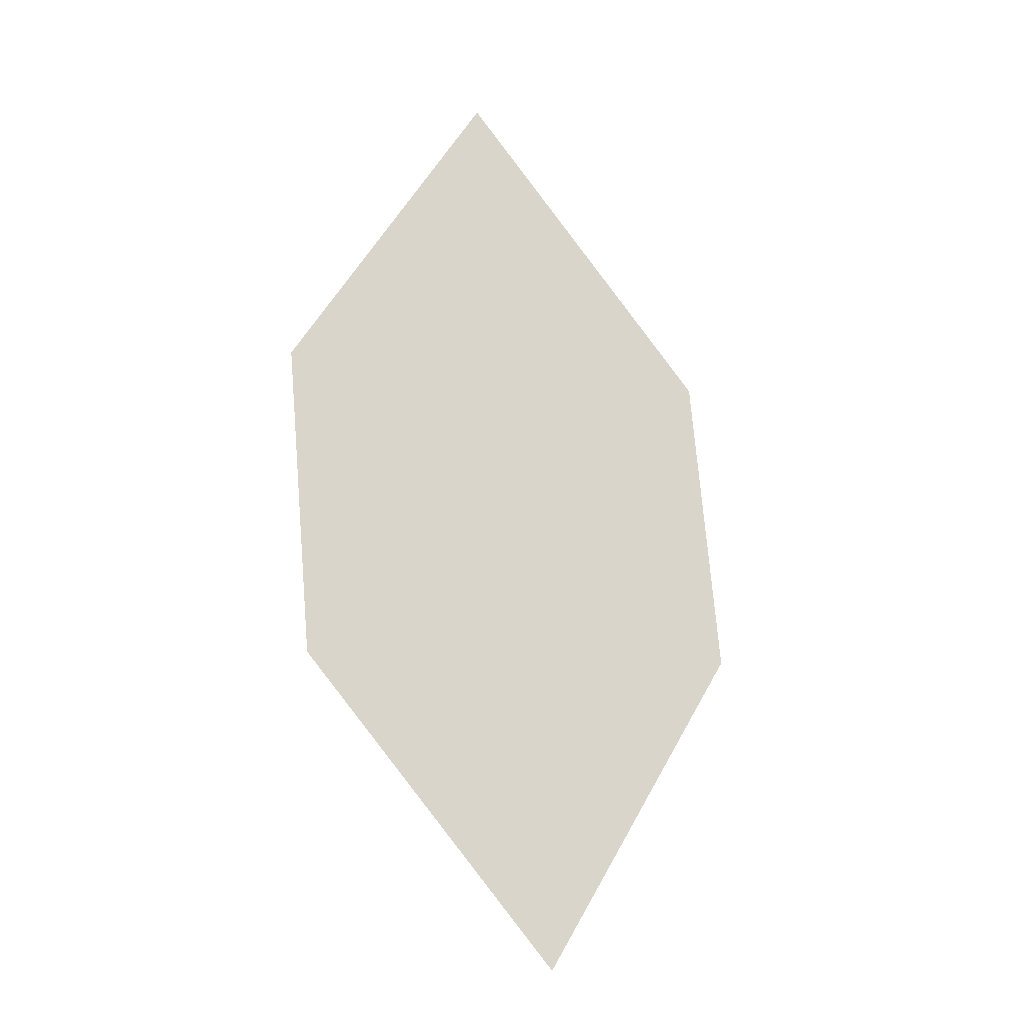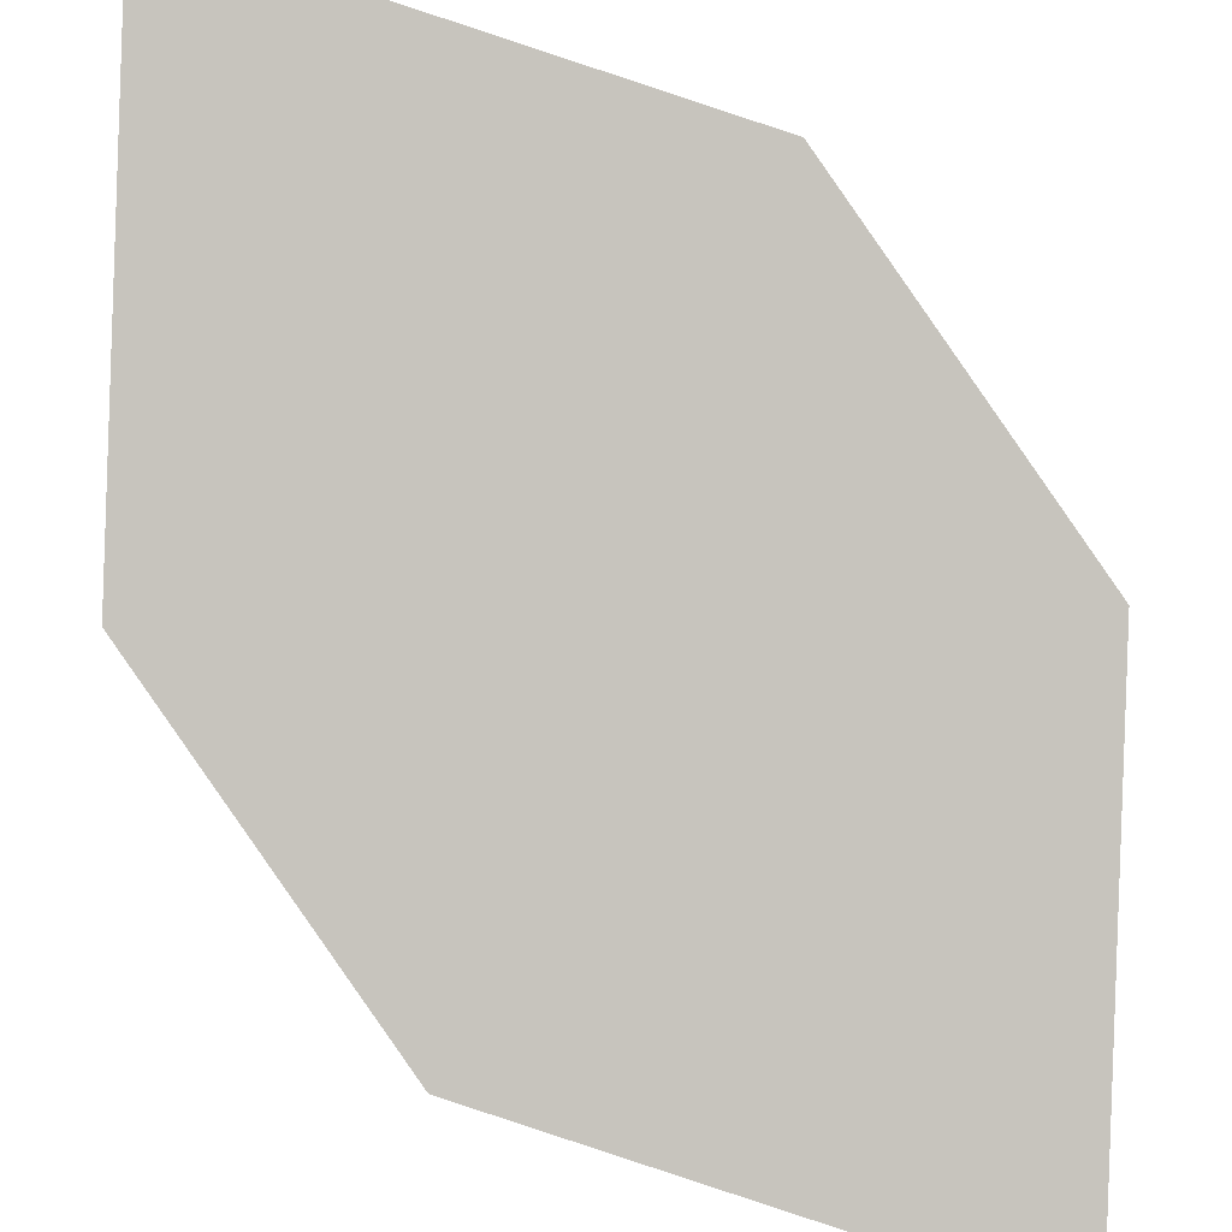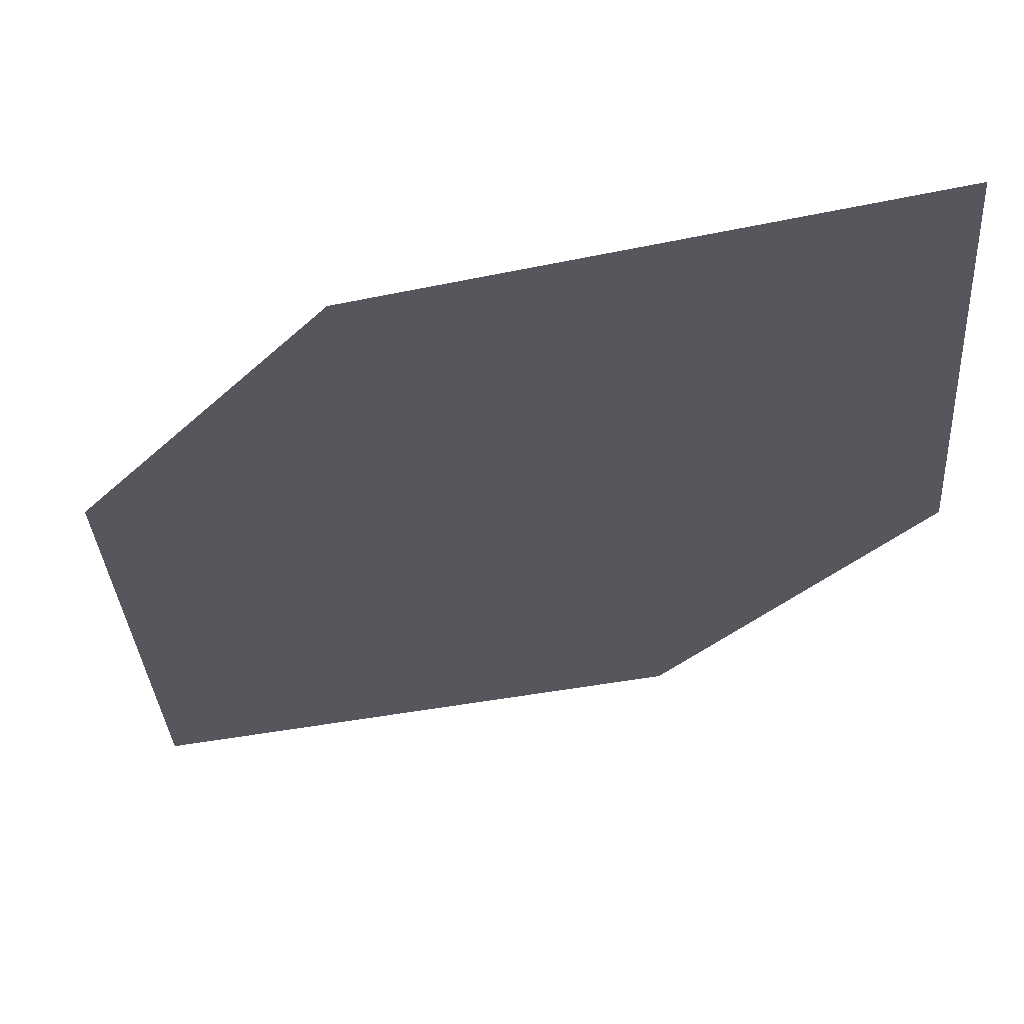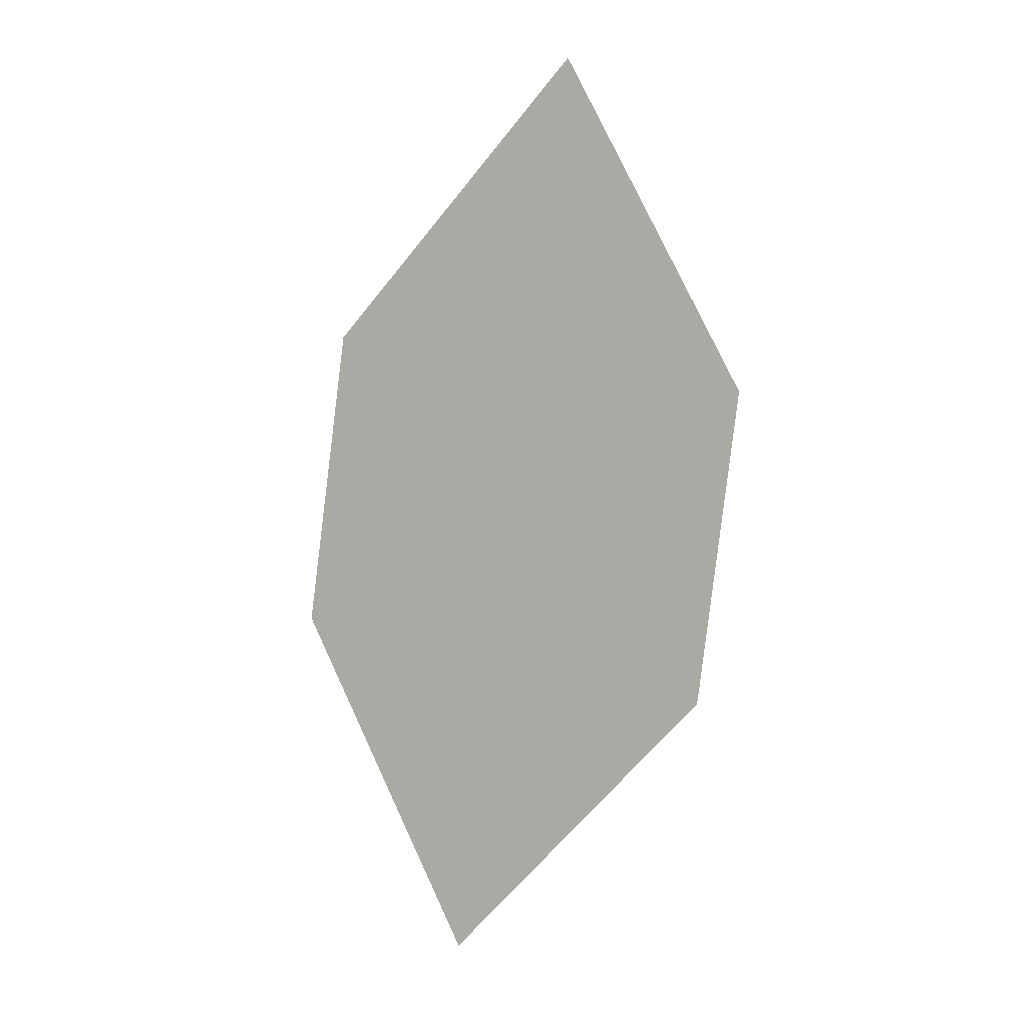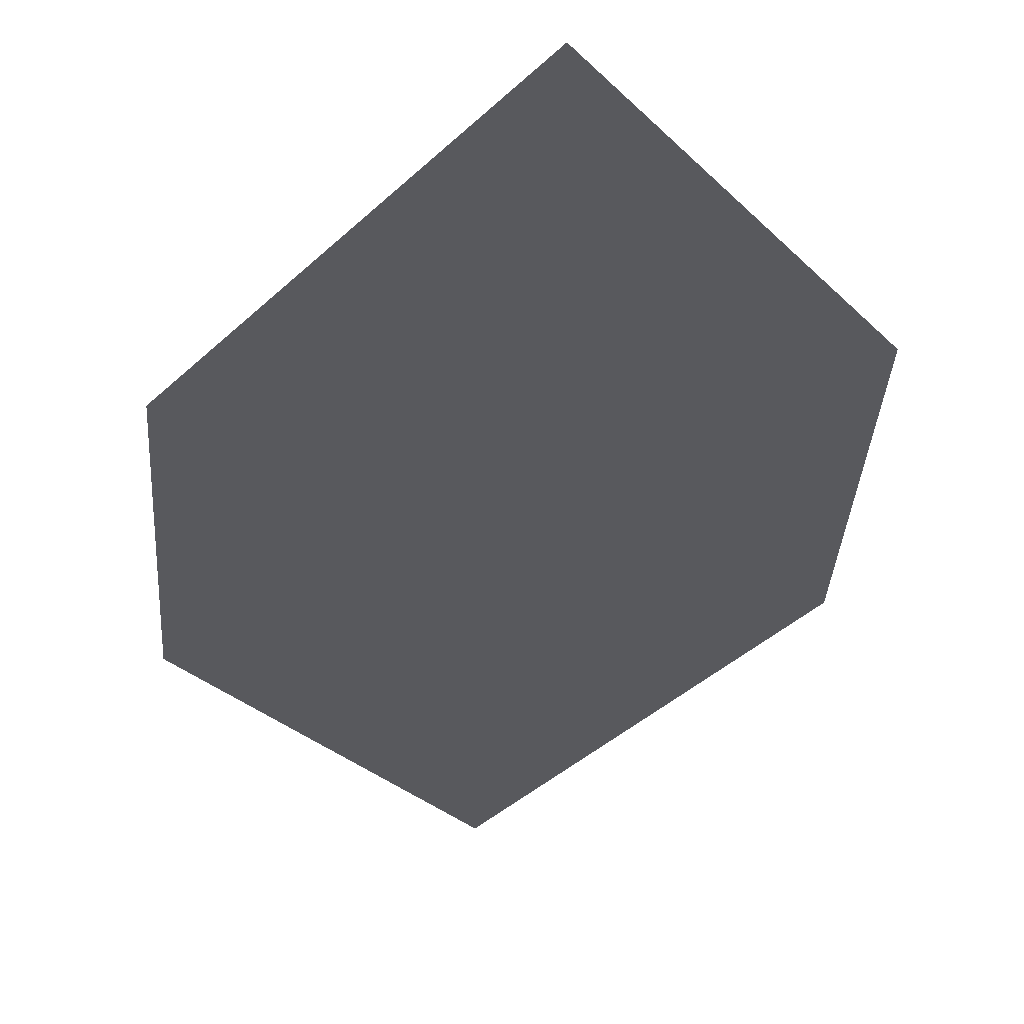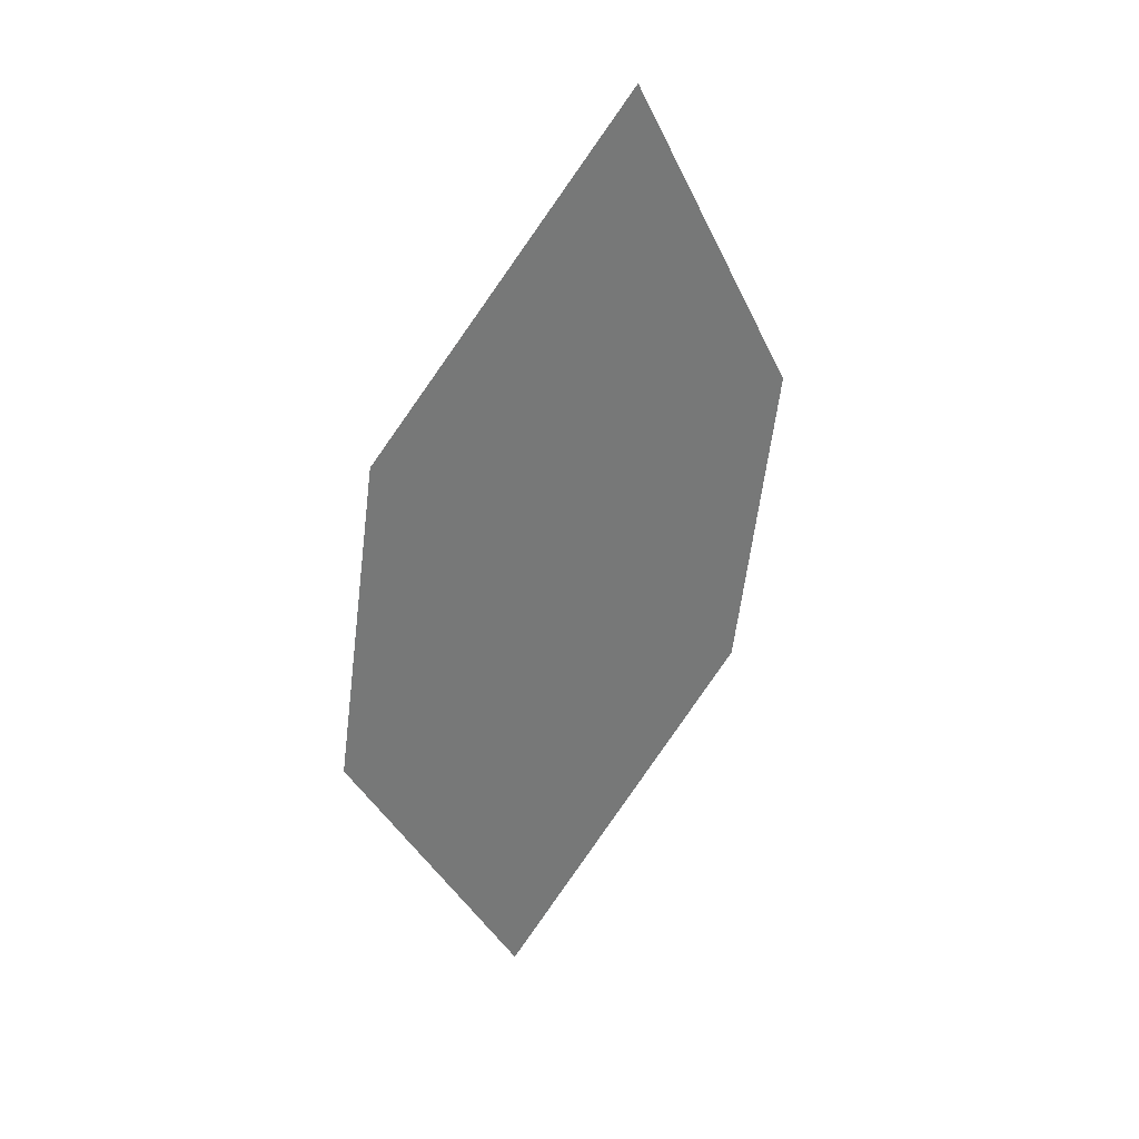
<metadata>
{"format":"obj","ext":"obj","renderer":"f3d","projection":"perspective","resolution":1024,"background":"white","views":[{"elev":-5.7,"azim":146.0,"up":"+Y"},{"elev":75.4,"azim":-33.2,"up":"+Z"},{"elev":-12.6,"azim":148.0,"up":"+Z"},{"elev":16.5,"azim":-158.3,"up":"+Y"},{"elev":-44.7,"azim":-1.0,"up":"+Z"},{"elev":19.0,"azim":-45.4,"up":"+Y"}]}
</metadata>
<code>
o leaves.246
v -0.002968 0.21 2.033
v 0.0225 0.246 2.045
v -0.007924 0.3169 2.056
v -0.03174 0.2452 2.037
v -0.03339 0.2809 2.045
v 0.02085 0.2816 2.052
f 1 2 6 3
f 1 3 5 4

</code>
